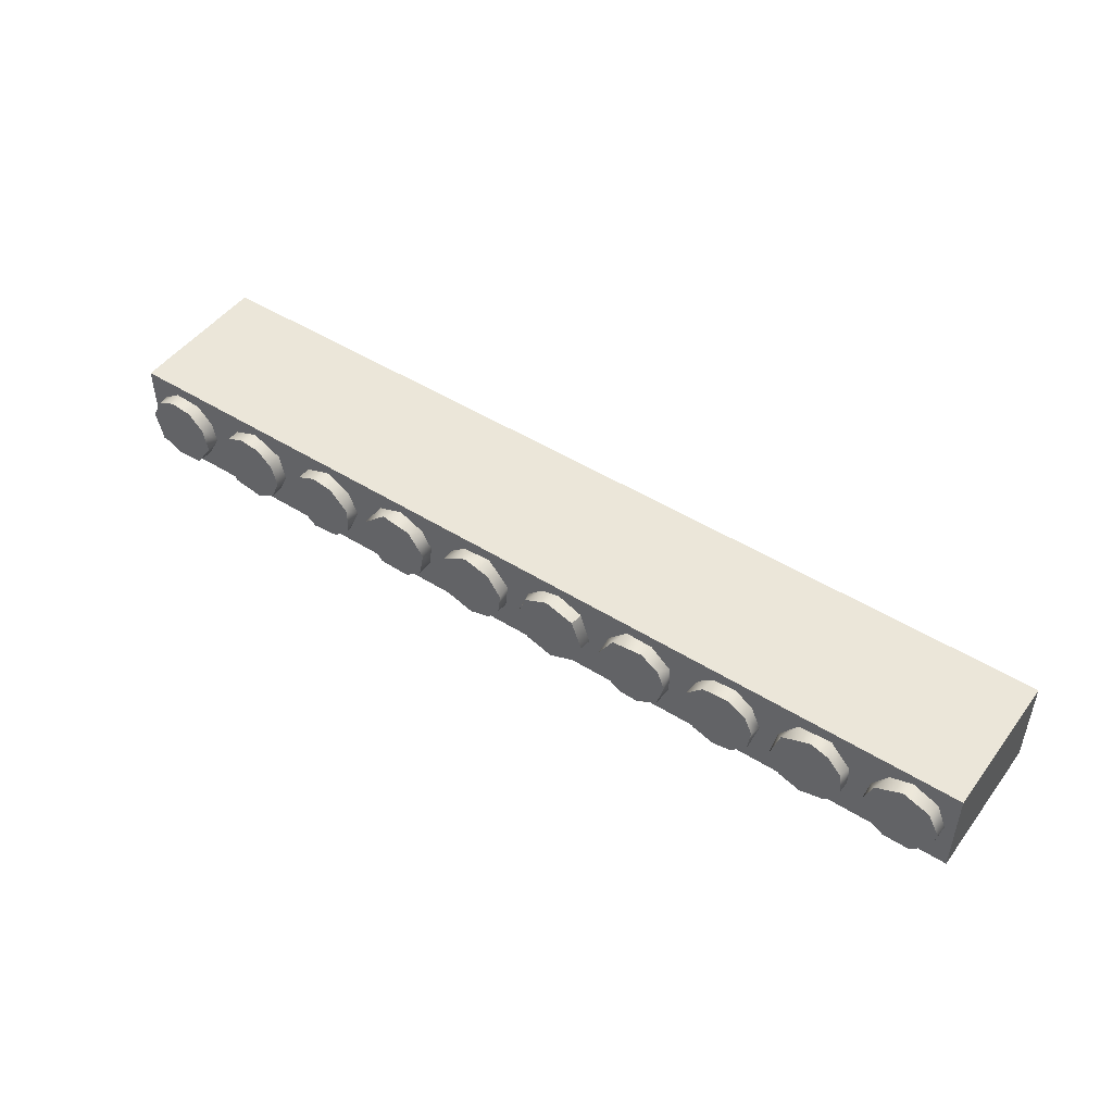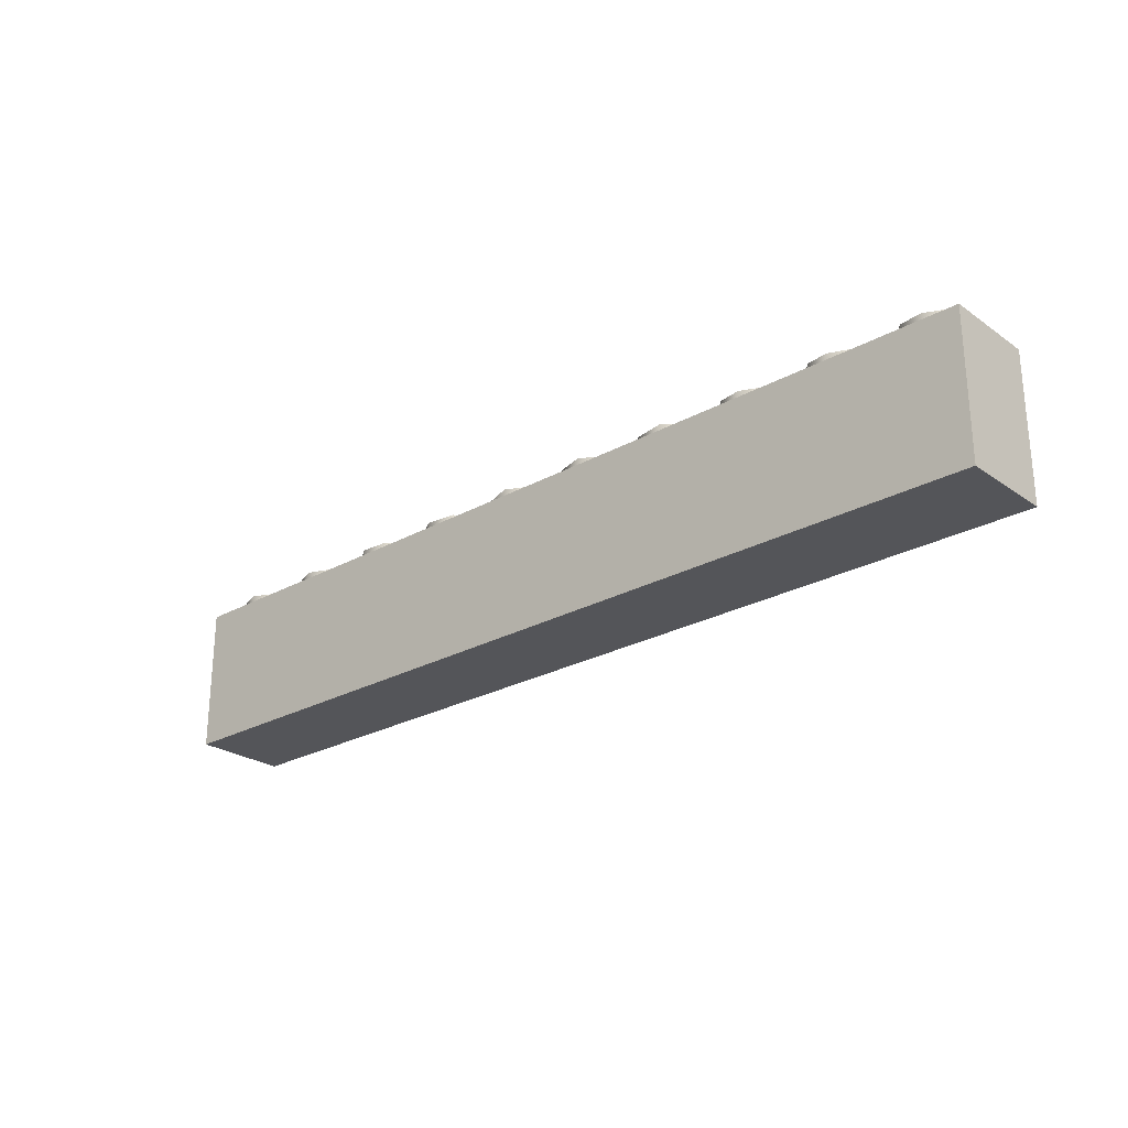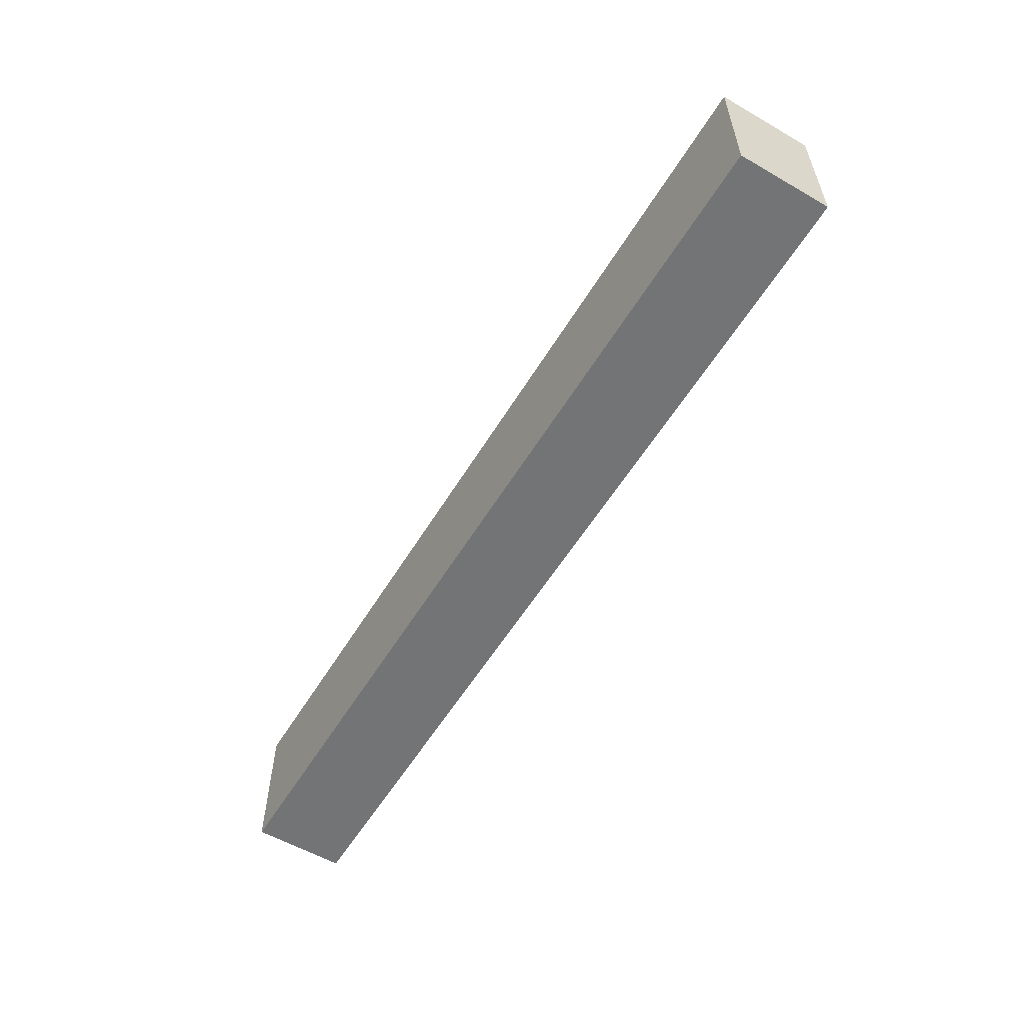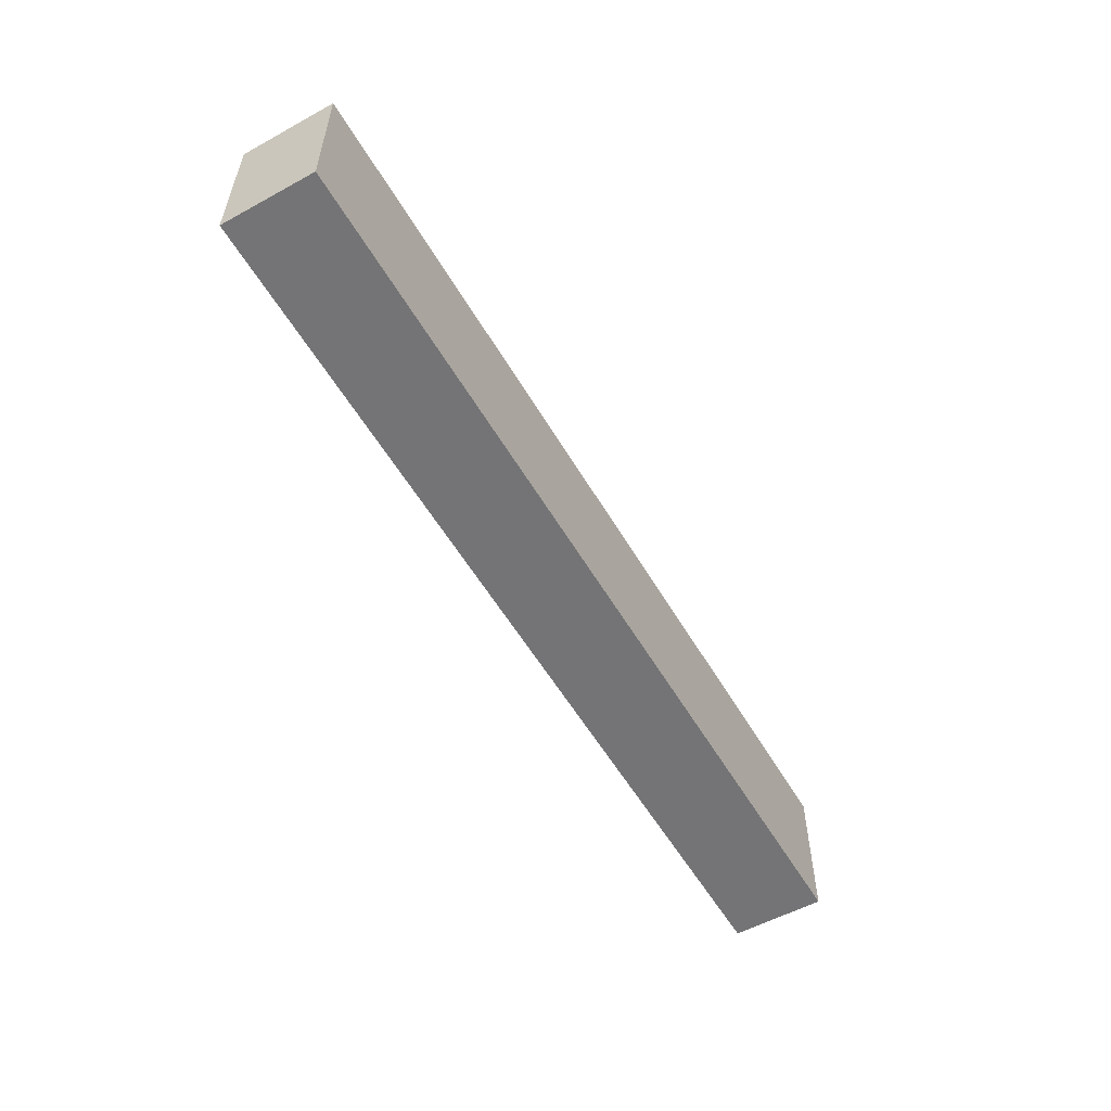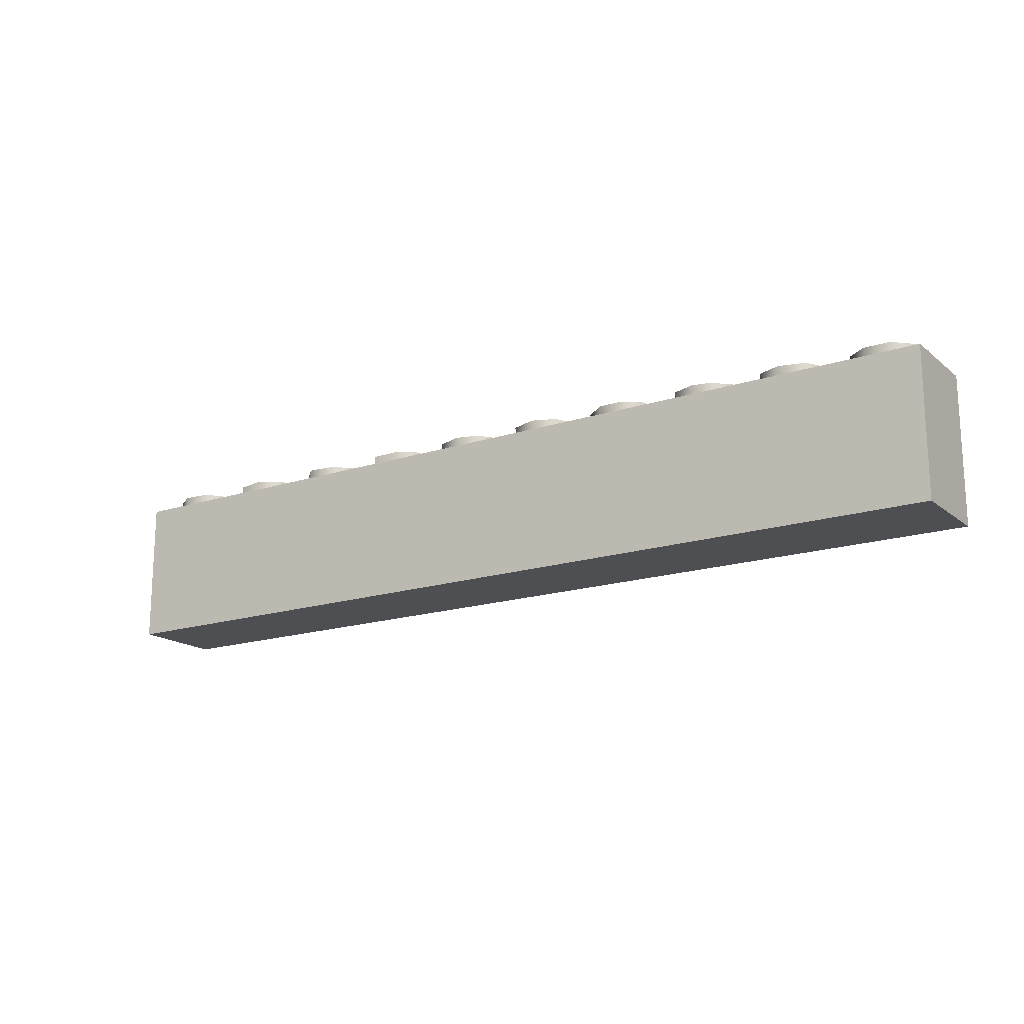
<metadata>
{"format":"obj","ext":"obj","renderer":"f3d","projection":"perspective","resolution":1024,"background":"white","views":[{"elev":48.1,"azim":-145.0,"up":"+Z"},{"elev":-25.3,"azim":41.9,"up":"+Y"},{"elev":-56.9,"azim":59.0,"up":"+Y"},{"elev":-55.5,"azim":-60.1,"up":"+Y"},{"elev":-17.1,"azim":-146.8,"up":"+Y"}]}
</metadata>
<code>
g Round Brick 1x1.323
v 2.081 0.5301 -0.1688
v 2.221 0.5301 -0.2514
v 2.424 0.5301 -0.2132
v 2.52 0.5301 -0.05441
v 2.018 0.5301 -0.01629
v 2.513 0.5301 0.07901
v 2.056 0.5301 0.1298
v 2.437 0.5301 0.1997
v 2.164 0.5301 0.2315
v 2.31 0.5301 0.2505
v 2.418 0.4348 -0.2196
v 2.424 0.5301 -0.2132
v 2.221 0.5301 -0.2514
v 2.215 0.4348 -0.2514
v 2.081 0.5301 -0.1688
v 2.087 0.4348 -0.1751
v 2.024 0.4348 -0.03535
v 2.018 0.5301 -0.01629
v 2.062 0.4348 0.1552
v 2.056 0.5301 0.1298
v 2.164 0.5301 0.2315
v 2.265 0.4348 0.2569
v 2.31 0.5301 0.2505
v 2.437 0.5301 0.1997
v 2.443 0.4348 0.187
v 2.513 0.5301 0.07901
v 2.532 0.4348 0.002766
v 2.52 0.5301 -0.05441
v 2.424 0.5301 -0.2132
v 2.418 0.4348 -0.2196
v -2.43 0.5301 -0.2069
v -2.252 0.5301 -0.2514
v -2.099 0.5301 -0.1942
v -2.525 0.5301 -0.04171
v -2.017 0.5301 -0.029
v -2.5 0.5301 0.1108
v -2.08 0.5301 0.1743
v -2.411 0.5301 0.2124
v -2.277 0.5301 0.2569
v -3.027 0.5301 -0.2387
v -2.843 0.5301 -0.2387
v -2.709 0.5301 -0.1434
v -3.148 0.5301 -0.1179
v -2.671 0.5301 0.01547
v -3.179 0.5301 0.03453
v -2.728 0.5301 0.168
v -3.097 0.5301 0.187
v -2.913 0.5301 0.2569
v -1.178 0.5301 -0.1561
v -1.032 0.5301 -0.245
v -0.8922 0.5301 -0.2387
v -0.7461 0.5301 -0.1307
v -1.229 0.5301 0.02818
v -0.727 0.5301 0.04724
v -1.172 0.5301 0.1616
v -0.8287 0.5301 0.2188
v -1.045 0.5301 0.2442
v -1.744 0.5301 -0.226
v -1.617 0.5301 -0.2514
v -1.458 0.5301 -0.1942
v -1.858 0.5301 -0.1116
v -1.369 0.5301 -0.029
v -1.877 0.5301 0.04724
v -1.394 0.5301 0.1108
v -1.82 0.5301 0.168
v -1.509 0.5301 0.2315
v -1.699 0.5301 0.2442
v 0.1688 0.5301 -0.2069
v 0.3213 0.5301 -0.2514
v 0.4991 0.5301 -0.1878
v 0.08618 0.5301 -0.09253
v 0.5754 0.5301 -0.003587
v 0.06712 0.5301 0.05995
v 0.5246 0.5301 0.1552
v 0.1688 0.5301 0.2061
v 0.353 0.5301 0.2569
v -0.511 0.5301 0.187
v -0.3395 0.4348 0.2569
v -0.5174 0.4348 0.1807
v -0.3077 0.5301 0.2569
v -0.2061 0.4348 0.2188
v -0.1425 0.5301 0.1743
v -0.09807 0.4348 0.1171
v -0.07265 0.5301 -0.003587
v -0.07901 0.4348 -0.04806
v -0.1552 0.5301 -0.1942
v -0.1743 0.4348 -0.2069
v -0.3395 0.5301 -0.2577
v -0.3522 0.4348 -0.2514
v -0.4983 0.5301 -0.1942
v -0.492 0.4348 -0.2005
v -0.5873 0.4348 -0.03535
v -0.5873 0.5301 -0.01629
v -0.5174 0.4348 0.1807
v -0.511 0.5301 0.187
v -0.4983 0.5301 -0.1942
v -0.3395 0.5301 -0.2577
v -0.1552 0.5301 -0.1942
v -0.5873 0.5301 -0.01629
v -0.07265 0.5301 -0.003587
v -0.511 0.5301 0.187
v -0.1425 0.5301 0.1743
v -0.3077 0.5301 0.2569
v 1.509 0.5301 -0.226
v 1.7 0.5301 -0.245
v 1.859 0.5301 -0.09253
v 1.382 0.5301 -0.1052
v 1.376 0.5301 0.08536
v 1.865 0.5301 0.0663
v 1.795 0.5301 0.187
v 1.503 0.5301 0.2251
v 1.655 0.5301 0.2505
v 0.7533 0.5301 -0.137
v 0.874 0.5301 -0.2387
v 1.09 0.5301 -0.2323
v 1.211 0.5301 -0.07347
v 0.7152 0.5301 0.04724
v 1.204 0.5301 0.09807
v 0.8295 0.5301 0.2124
v 1.039 0.5301 0.2505
v 1.084 0.4348 -0.2323
v 1.09 0.5301 -0.2323
v 0.874 0.5301 -0.2387
v 0.8803 0.4348 -0.2387
v 0.7406 0.4348 -0.1243
v 0.7533 0.5301 -0.137
v 0.7152 0.5301 0.04724
v 0.7152 0.4348 0.04089
v 0.785 0.4348 0.1743
v 0.8295 0.5301 0.2124
v 0.9629 0.4348 0.2569
v 1.039 0.5301 0.2505
v 1.147 0.4348 0.187
v 1.204 0.5301 0.09807
v 1.217 0.4348 0.05995
v 1.211 0.4348 -0.07347
v 1.211 0.5301 -0.07347
v 1.09 0.5301 -0.2323
v 1.084 0.4348 -0.2323
v -3.249 0.4348 0.3268
v -3.249 0.4348 -0.3276
v 3.25 0.4348 -0.3276
v 3.25 0.4348 0.3268
v -3.249 -0.5881 0.3268
v 3.25 -0.5881 0.3268
v 3.25 -0.5881 -0.3276
v -3.249 -0.5881 -0.3276
v 3.25 0.4348 -0.3276
v 3.25 -0.5881 -0.3276
v 3.25 -0.5881 0.3268
v 3.25 0.4348 0.3268
v 3.25 0.4348 0.3268
v 3.25 -0.5881 0.3268
v -3.249 -0.5881 0.3268
v -3.249 0.4348 0.3268
v -3.249 -0.5881 -0.3276
v 3.25 -0.5881 -0.3276
v 3.25 0.4348 -0.3276
v -3.249 0.4348 -0.3276
v -3.249 0.4348 0.3268
v -3.249 -0.5881 0.3268
v -3.249 -0.5881 -0.3276
v -3.249 0.4348 -0.3276
v 2.799 0.5301 -0.2323
v 2.996 0.5301 -0.245
v 3.136 0.5301 -0.1497
v 2.672 0.5301 -0.04806
v 3.18 0.5301 0.03453
v 2.704 0.5301 0.1235
v 3.091 0.5301 0.1934
v 2.812 0.5301 0.2315
v 2.964 0.5301 0.2505
v 2.812 0.4348 0.2315
v 2.812 0.5301 0.2315
v 2.964 0.5301 0.2505
v 2.704 0.5301 0.1235
v 3.002 0.4348 0.2442
v 2.697 0.4348 0.1171
v 3.091 0.5301 0.1934
v 2.672 0.4348 -0.029
v 3.129 0.4348 0.1552
v 2.672 0.5301 -0.04806
v 2.767 0.4348 -0.2005
v 2.799 0.5301 -0.2323
v 2.932 0.4348 -0.2514
v 2.996 0.5301 -0.245
v 3.066 0.4348 -0.2132
v 3.136 0.5301 -0.1497
v 3.155 0.4348 -0.1116
v 3.18 0.5301 0.03453
v 3.18 0.4348 0.02183
v 1.859 0.5301 -0.09253
v 1.871 0.4348 0.04724
v 1.865 0.5301 0.0663
v 1.795 0.5301 0.187
v 1.833 0.4348 -0.137
v 1.783 0.4348 0.1934
v 1.7 0.5301 -0.245
v 1.706 0.4348 -0.2387
v 1.56 0.4348 -0.245
v 1.509 0.5301 -0.226
v 1.439 0.4348 -0.1815
v 1.382 0.5301 -0.1052
v 1.363 0.4348 -0.003587
v 1.376 0.5301 0.08536
v 1.433 0.4348 0.168
v 1.503 0.5301 0.2251
v 1.605 0.4348 0.2569
v 1.655 0.5301 0.2505
v 0.4991 0.5301 -0.1878
v 0.5754 0.4348 -0.01629
v 0.5754 0.5301 -0.003587
v 0.5246 0.5301 0.1552
v 0.5055 0.4348 -0.1751
v 0.5309 0.4348 0.1425
v 0.3784 0.4348 -0.245
v 0.4229 0.4348 0.2315
v 0.3213 0.5301 -0.2514
v 0.353 0.5301 0.2569
v 0.226 0.4348 -0.2387
v 0.2196 0.4348 0.2442
v 0.1688 0.5301 -0.2069
v 0.1688 0.5301 0.2061
v 0.07347 0.4348 0.0663
v 0.06712 0.5301 0.05995
v 0.09253 0.4348 -0.1179
v 0.08618 0.5301 -0.09253
v -1.883 0.4348 0.00912
v -1.877 0.5301 0.04724
v -1.82 0.5301 0.168
v -1.858 0.5301 -0.1116
v -1.813 0.4348 0.168
v -1.807 0.4348 -0.1815
v -1.699 0.5301 0.2442
v -1.744 0.5301 -0.226
v -1.686 0.4348 0.2505
v -1.661 0.4348 -0.2514
v -1.617 0.5301 -0.2514
v -1.521 0.4348 -0.2323
v -1.458 0.5301 -0.1942
v -1.42 0.4348 -0.1434
v -1.369 0.5301 -0.029
v -1.369 0.4348 -0.003587
v -1.394 0.5301 0.1108
v -1.42 0.4348 0.1489
v -1.509 0.5301 0.2315
v -1.528 0.4348 0.2378
v -1.032 0.5301 -0.245
v -0.8668 0.4348 -0.2387
v -0.8922 0.5301 -0.2387
v -0.7461 0.5301 -0.1307
v -1.083 0.4348 -0.2323
v -0.727 0.4348 -0.06712
v -1.178 0.5301 -0.1561
v -0.727 0.5301 0.04724
v -1.21 0.4348 -0.09253
v -0.7398 0.4348 0.1044
v -1.229 0.5301 0.02818
v -0.8287 0.5301 0.2188
v -0.8732 0.4348 0.2442
v -1.21 0.4348 0.1108
v -1.172 0.5301 0.1616
v -1.045 0.5301 0.2442
v -1.064 0.4348 0.2378
v -2.671 0.5301 0.01547
v -2.671 0.4348 0.05359
v -2.728 0.5301 0.168
v -2.709 0.5301 -0.1434
v -2.779 0.4348 0.2061
v -2.722 0.4348 -0.1624
v -2.843 0.5301 -0.2387
v -2.862 0.4348 -0.245
v -3.027 0.5301 -0.2387
v -3.04 0.4348 -0.2323
v -3.148 0.5301 -0.1179
v -3.154 0.4348 -0.1116
v -2.913 0.5301 0.2569
v -2.932 0.4348 0.2569
v -3.179 0.5301 0.03453
v -3.179 0.4348 0.01547
v -3.11 0.4348 0.1807
v -3.097 0.5301 0.187
v -2.411 0.5301 0.2124
v -2.373 0.4348 0.2442
v -2.5 0.5301 0.1108
v -2.277 0.5301 0.2569
v -2.519 0.4348 0.07901
v -2.144 0.4348 0.2251
v -2.08 0.5301 0.1743
v -2.017 0.4348 0.05359
v -2.017 0.5301 -0.029
v -2.049 0.4348 -0.1243
v -2.099 0.5301 -0.1942
v -2.195 0.4348 -0.2514
v -2.252 0.5301 -0.2514
v -2.525 0.5301 -0.04171
v -2.519 0.4348 -0.06077
v -2.43 0.4348 -0.2069
v -2.43 0.5301 -0.2069
g Round Brick 1x1.323_0
f 3 2 1
f 1 4 3
f 1 5 4
f 5 6 4
f 5 7 6
f 7 8 6
f 7 9 8
f 9 10 8
f 13 12 11
f 14 13 11
f 15 13 14
f 16 15 14
f 16 17 15
f 15 17 18
f 17 19 18
f 18 19 20
f 20 19 21
f 19 22 21
f 21 22 23
f 24 23 22
f 25 24 22
f 24 25 26
f 25 27 26
f 26 27 28
f 29 28 27
f 30 29 27
f 33 32 31
f 31 34 33
f 34 35 33
f 34 36 35
f 36 37 35
f 36 38 37
f 38 39 37
f 42 41 40
f 40 43 42
f 43 44 42
f 43 45 44
f 45 46 44
f 45 47 46
f 47 48 46
f 51 50 49
f 49 52 51
f 49 53 52
f 53 54 52
f 53 55 54
f 55 56 54
f 55 57 56
f 60 59 58
f 58 61 60
f 61 62 60
f 61 63 62
f 63 64 62
f 63 65 64
f 65 66 64
f 65 67 66
f 70 69 68
f 68 71 70
f 71 72 70
f 71 73 72
f 73 74 72
f 73 75 74
f 75 76 74
f 79 78 77
f 77 78 80
f 78 81 80
f 80 81 82
f 81 83 82
f 82 83 84
f 83 85 84
f 84 85 86
f 85 87 86
f 86 87 88
f 87 89 88
f 90 88 89
f 91 90 89
f 91 92 90
f 90 92 93
f 92 94 93
f 93 94 95
f 98 97 96
f 96 99 98
f 99 100 98
f 99 101 100
f 101 102 100
f 101 103 102
f 106 105 104
f 104 107 106
f 107 108 106
f 108 109 106
f 108 110 109
f 108 111 110
f 111 112 110
f 115 114 113
f 113 116 115
f 113 117 116
f 117 118 116
f 117 119 118
f 119 120 118
f 123 122 121
f 124 123 121
f 124 125 123
f 123 125 126
f 126 125 127
f 125 128 127
f 128 129 127
f 127 129 130
f 129 131 130
f 130 131 132
f 131 133 132
f 132 133 134
f 133 135 134
f 135 136 134
f 134 136 137
f 138 137 136
f 139 138 136
f 142 141 140
f 143 142 140
f 146 145 144
f 147 146 144
f 150 149 148
f 151 150 148
f 154 153 152
f 155 154 152
f 158 157 156
f 159 158 156
f 162 161 160
f 163 162 160
f 166 165 164
f 164 167 166
f 167 168 166
f 167 169 168
f 169 170 168
f 169 171 170
f 171 172 170
f 175 174 173
f 176 173 174
f 177 175 173
f 178 173 176
f 175 177 179
f 178 176 180
f 177 181 179
f 176 182 180
f 183 180 182
f 184 183 182
f 185 183 184
f 186 185 184
f 187 185 186
f 188 187 186
f 189 187 188
f 179 181 190
f 190 189 188
f 181 191 190
f 191 189 190
f 194 193 192
f 195 193 194
f 193 196 192
f 197 193 195
f 192 196 198
f 196 199 198
f 199 200 198
f 198 200 201
f 200 202 201
f 201 202 203
f 202 204 203
f 203 204 205
f 204 206 205
f 205 206 207
f 197 195 208
f 206 208 207
f 195 209 208
f 207 208 209
f 212 211 210
f 213 211 212
f 211 214 210
f 215 211 213
f 214 216 210
f 217 215 213
f 210 216 218
f 219 217 213
f 216 220 218
f 221 217 219
f 218 220 222
f 223 221 219
f 221 223 224
f 223 225 224
f 220 226 222
f 224 225 226
f 222 226 227
f 225 227 226
f 230 229 228
f 231 228 229
f 232 230 228
f 233 228 231
f 234 230 232
f 235 233 231
f 236 234 232
f 237 233 235
f 238 237 235
f 239 237 238
f 240 239 238
f 241 239 240
f 242 241 240
f 243 241 242
f 244 243 242
f 245 243 244
f 234 236 246
f 246 245 244
f 236 247 246
f 247 245 246
f 250 249 248
f 251 249 250
f 249 252 248
f 253 249 251
f 248 252 254
f 255 253 251
f 252 256 254
f 257 253 255
f 254 256 258
f 259 257 255
f 260 257 259
f 256 261 258
f 258 261 262
f 263 260 259
f 263 262 261
f 264 260 263
f 264 263 261
f 267 266 265
f 265 266 268
f 269 266 267
f 266 270 268
f 268 270 271
f 270 272 271
f 271 272 273
f 272 274 273
f 275 273 274
f 276 275 274
f 277 269 267
f 278 269 277
f 279 275 276
f 280 279 276
f 278 277 281
f 280 281 279
f 277 282 281
f 279 281 282
f 285 284 283
f 283 284 286
f 287 284 285
f 284 288 286
f 286 288 289
f 288 290 289
f 289 290 291
f 290 292 291
f 291 292 293
f 292 294 293
f 293 294 295
f 296 287 285
f 297 287 296
f 294 298 295
f 297 296 298
f 295 298 299
f 296 299 298

</code>
